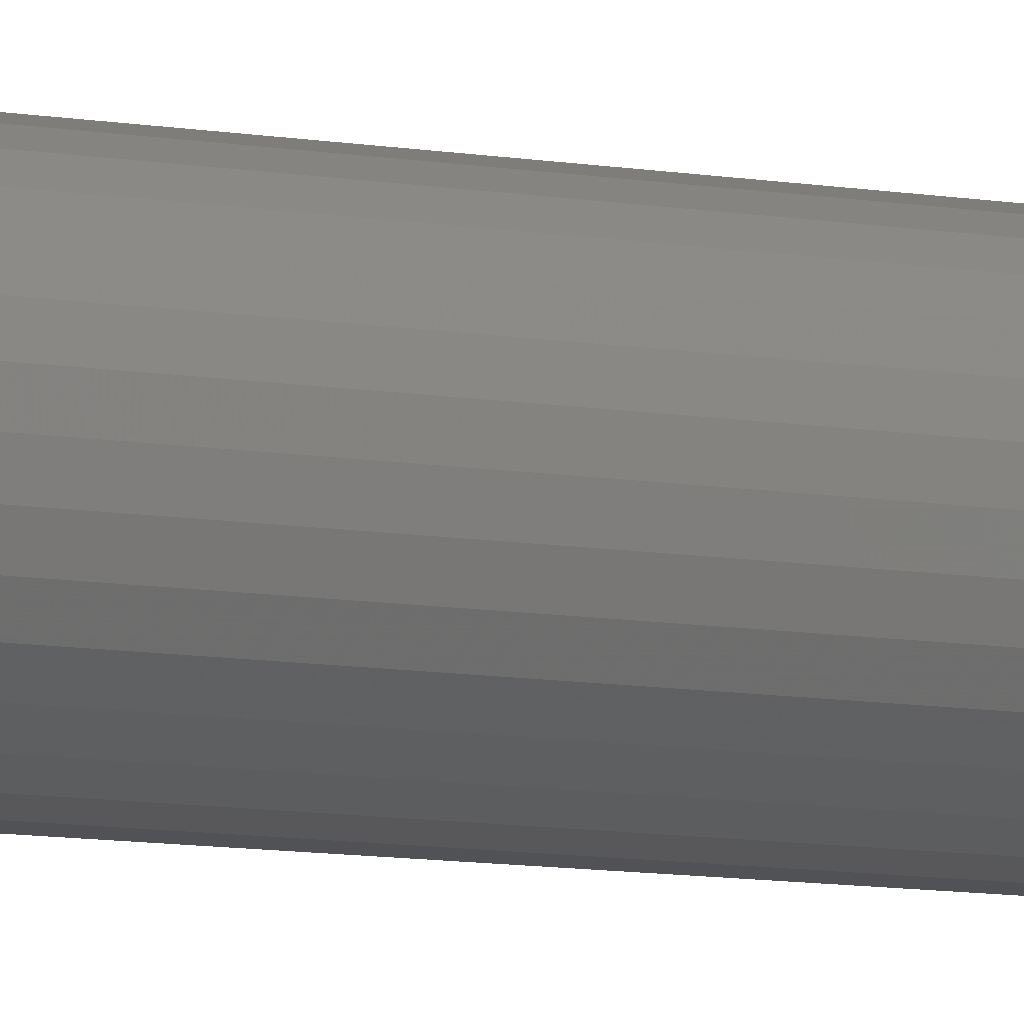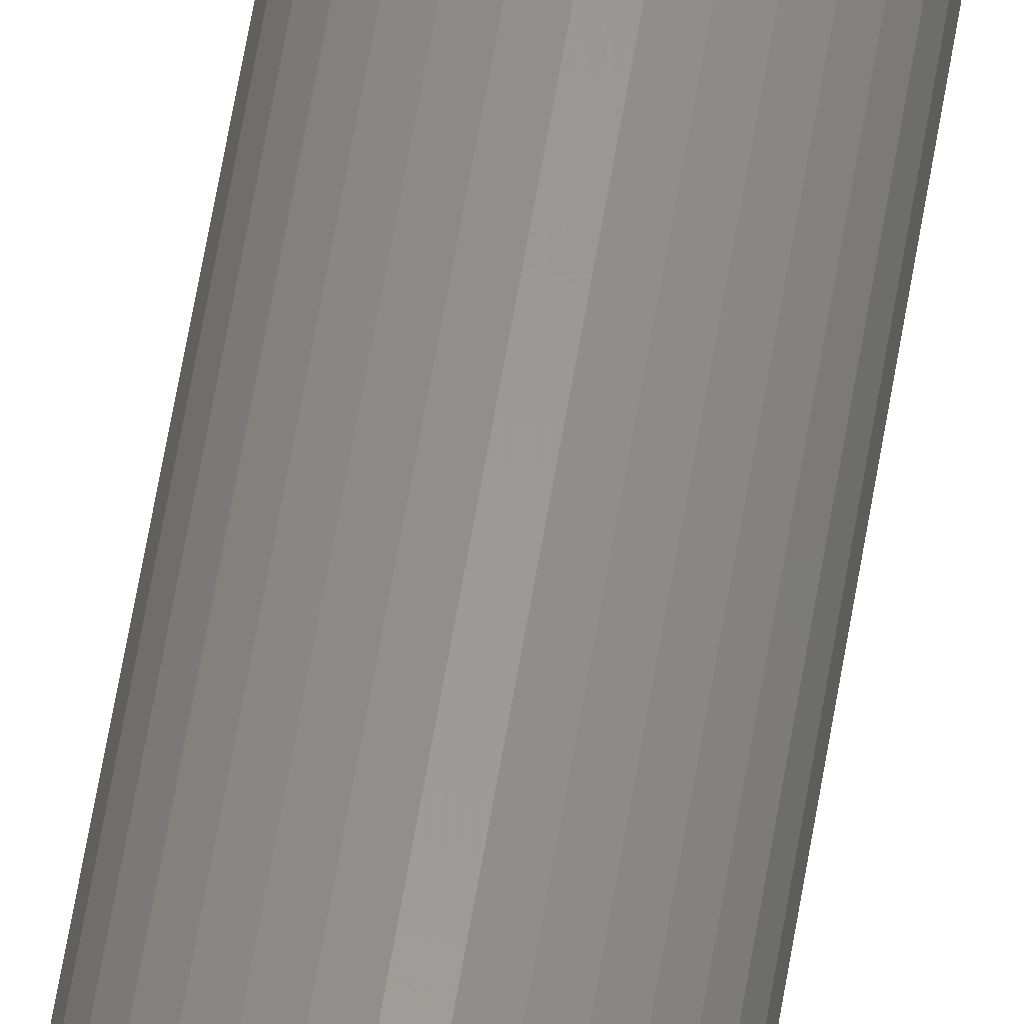
<metadata>
{"format":"stl","ext":"stl","renderer":"f3d","projection":"perspective","resolution":1024,"background":"white","views":[{"elev":-4.9,"azim":48.7,"up":"+Z"},{"elev":57.9,"azim":-170.9,"up":"+Z"}]}
</metadata>
<code>
# stl→obj: 320 verts, 636 faces
v 0.006948 1.898e-18 0.004477
v -0.007199 1.014e-18 0.003084
v -0.006454 1.061e-18 0.004477
v 0.007692 1.944e-18 0.003084
v -0.007658 9.855e-19 0.001572
v 0.008151 1.973e-18 0.001572
v -0.007812 9.758e-19 -8.878e-18
v 0.008151 1.973e-18 -0.001572
v -0.007199 1.014e-18 -0.003084
v -0.007658 9.855e-19 -0.001572
v 0.007692 1.944e-18 -0.003084
v -0.006454 1.061e-18 -0.004477
v 0.006948 1.898e-18 -0.004477
v -0.005452 1.123e-18 -0.005699
v 0.005945 1.835e-18 -0.005699
v -0.004231 1.199e-18 -0.006701
v -0.002837 1.286e-18 -0.007446
v 0.008306 1.982e-18 -5.667e-18
v 0.004724 1.759e-18 -0.006701
v 0.003331 1.672e-18 -0.007446
v 0.001819 1.577e-18 -0.007904
v 0.0002467 1.479e-18 -0.008059
v -0.001326 1.381e-18 -0.007904
v 0.005945 1.835e-18 0.005699
v -0.005452 1.123e-18 0.005699
v -0.004231 1.199e-18 0.006701
v -0.002837 1.286e-18 0.007446
v -0.001326 1.381e-18 0.007904
v 0.0002467 1.479e-18 0.008059
v 0.001819 1.577e-18 0.007904
v 0.003331 1.672e-18 0.007446
v 0.004724 1.759e-18 0.006701
v 0.02393 -0.01562 -2.974e-17
v 0.02393 -0.75 -2.9e-18
v 0.02348 -0.01562 -0.004621
v 0.02348 -0.75 -0.004621
v 0.02213 -0.01562 -0.009064
v 0.02213 -0.75 -0.009064
v 0.01994 -0.01562 -0.01316
v 0.01994 -0.75 -0.01316
v 0.01699 -0.01562 -0.01675
v 0.01699 -0.75 -0.01675
v 0.0134 -0.01562 -0.01969
v 0.0134 -0.75 -0.01969
v 0.00931 -0.01562 -0.02188
v 0.00931 -0.75 -0.02188
v 0.004867 -0.01562 -0.02323
v 0.004867 -0.75 -0.02323
v 0.0002467 -0.01562 -0.02368
v 0.0002467 -0.75 -0.02368
v -0.004374 -0.01562 -0.02323
v -0.004374 -0.75 -0.02323
v -0.008817 -0.01562 -0.02188
v -0.008817 -0.75 -0.02188
v -0.01291 -0.01562 -0.01969
v -0.01291 -0.75 -0.01969
v -0.0165 -0.01562 -0.01675
v -0.0165 -0.75 -0.01675
v -0.01945 -0.01562 -0.01316
v -0.01945 -0.75 -0.01316
v -0.02163 -0.01562 -0.009064
v -0.02163 -0.75 -0.009064
v -0.02298 -0.01562 -0.004621
v -0.02298 -0.75 -0.004621
v -0.02344 -0.01562 2.9e-18
v -0.02344 -0.75 2.9e-18
v -0.02298 -0.01562 0.004621
v -0.02298 -0.75 0.004621
v -0.02163 -0.01562 0.009064
v -0.02163 -0.75 0.009064
v -0.01945 -0.01562 0.01316
v -0.01945 -0.75 0.01316
v -0.0165 -0.01562 0.01675
v -0.0165 -0.75 0.01675
v -0.01291 -0.01562 0.01969
v -0.01291 -0.75 0.01969
v -0.008817 -0.01562 0.02188
v -0.008817 -0.75 0.02188
v -0.004374 -0.01562 0.02323
v -0.004374 -0.75 0.02323
v 0.0002467 -0.01562 0.02368
v 0.0002467 -0.75 0.02368
v 0.004867 -0.01562 0.02323
v 0.004867 -0.75 0.02323
v 0.00931 -0.01562 0.02188
v 0.00931 -0.75 0.02188
v 0.0134 -0.01562 0.01969
v 0.0134 -0.75 0.01969
v 0.01699 -0.01562 0.01675
v 0.01699 -0.75 0.01675
v 0.01994 -0.01562 0.01316
v 0.01994 -0.75 0.01316
v 0.02213 -0.01562 0.009064
v 0.02213 -0.75 0.009064
v 0.02348 -0.01562 0.004621
v 0.02348 -0.75 0.004621
v -0.02314 -0.01258 -1.908e-17
v -0.02269 -0.01258 0.004562
v -0.02225 -0.009646 -1.908e-17
v -0.02182 -0.009646 0.004389
v -0.0208 -0.006944 -1.735e-17
v -0.0204 -0.006944 0.004107
v -0.01886 -0.004576 -1.561e-17
v -0.01849 -0.004576 0.003728
v -0.01649 -0.002633 -1.388e-17
v -0.01617 -0.002633 0.003266
v -0.01379 -0.001189 -1.301e-17
v -0.01352 -0.001189 0.002739
v -0.01086 -0.0003002 -1.041e-17
v -0.01065 -0.0003002 0.002167
v 0.02318 -0.01258 0.004562
v 0.02363 -0.01258 -1.908e-17
v 0.02231 -0.009646 0.004389
v 0.02274 -0.009646 -1.735e-17
v 0.02089 -0.006944 0.004107
v 0.0213 -0.006944 -1.561e-17
v 0.01899 -0.004576 0.003728
v 0.01935 -0.004576 -1.561e-17
v 0.01667 -0.002633 0.003266
v 0.01699 -0.002633 -1.301e-17
v 0.01402 -0.001189 0.002739
v 0.01429 -0.001189 -1.214e-17
v 0.01114 -0.0003002 0.002167
v 0.01135 -0.0003002 -1.041e-17
v 0.02185 -0.01258 0.008949
v 0.02103 -0.009646 0.008608
v 0.0197 -0.006944 0.008056
v 0.0179 -0.004576 0.007312
v 0.01571 -0.002633 0.006406
v 0.01322 -0.001189 0.005372
v 0.01051 -0.0003002 0.004251
v 0.01969 -0.01258 0.01299
v 0.01895 -0.009646 0.0125
v 0.01775 -0.006944 0.0117
v 0.01613 -0.004576 0.01062
v 0.01417 -0.002633 0.0093
v 0.01192 -0.001189 0.007799
v 0.009482 -0.0003002 0.006171
v 0.01678 -0.01258 0.01653
v 0.01615 -0.009646 0.01591
v 0.01513 -0.006944 0.01489
v 0.01376 -0.004576 0.01351
v 0.01208 -0.002633 0.01184
v 0.01017 -0.001189 0.009927
v 0.008101 -0.0003002 0.007854
v 0.01324 -0.01258 0.01944
v 0.01274 -0.009646 0.0187
v 0.01194 -0.006944 0.0175
v 0.01086 -0.004576 0.01589
v 0.009547 -0.002633 0.01392
v 0.008046 -0.001189 0.01167
v 0.006418 -0.0003002 0.009236
v 0.009195 -0.01258 0.0216
v 0.008855 -0.009646 0.02078
v 0.008303 -0.006944 0.01945
v 0.007559 -0.004576 0.01765
v 0.006653 -0.002633 0.01547
v 0.005619 -0.001189 0.01297
v 0.004497 -0.0003002 0.01026
v 0.004809 -0.01258 0.02293
v 0.004635 -0.009646 0.02206
v 0.004354 -0.006944 0.02065
v 0.003974 -0.004576 0.01874
v 0.003513 -0.002633 0.01642
v 0.002986 -0.001189 0.01377
v 0.002414 -0.0003002 0.01089
v 0.0002467 -0.01258 0.02338
v 0.0002467 -0.009646 0.02249
v 0.0002467 -0.006944 0.02105
v 0.0002467 -0.004576 0.01911
v 0.0002467 -0.002633 0.01674
v 0.0002467 -0.001189 0.01404
v 0.0002467 -0.0003002 0.01111
v -0.004315 -0.01258 0.02293
v -0.004142 -0.009646 0.02206
v -0.00386 -0.006944 0.02065
v -0.003481 -0.004576 0.01874
v -0.003019 -0.002633 0.01642
v -0.002492 -0.001189 0.01377
v -0.00192 -0.0003002 0.01089
v -0.008702 -0.01258 0.0216
v -0.008362 -0.009646 0.02078
v -0.007809 -0.006944 0.01945
v -0.007066 -0.004576 0.01765
v -0.006159 -0.002633 0.01547
v -0.005126 -0.001189 0.01297
v -0.004004 -0.0003002 0.01026
v -0.01274 -0.01258 0.01944
v -0.01225 -0.009646 0.0187
v -0.01145 -0.006944 0.0175
v -0.01037 -0.004576 0.01589
v -0.009054 -0.002633 0.01392
v -0.007553 -0.001189 0.01167
v -0.005924 -0.0003002 0.009236
v -0.01629 -0.01258 0.01653
v -0.01566 -0.009646 0.01591
v -0.01464 -0.006944 0.01489
v -0.01326 -0.004576 0.01351
v -0.01159 -0.002633 0.01184
v -0.00968 -0.001189 0.009927
v -0.007607 -0.0003002 0.007854
v -0.0192 -0.01258 0.01299
v -0.01846 -0.009646 0.0125
v -0.01726 -0.006944 0.0117
v -0.01564 -0.004576 0.01062
v -0.01367 -0.002633 0.0093
v -0.01143 -0.001189 0.007799
v -0.008989 -0.0003002 0.006171
v -0.02136 -0.01258 0.008949
v -0.02054 -0.009646 0.008608
v -0.0192 -0.006944 0.008056
v -0.01741 -0.004576 0.007312
v -0.01522 -0.002633 0.006406
v -0.01272 -0.001189 0.005372
v -0.01002 -0.0003002 0.004251
v 0.02318 -0.01258 -0.004562
v 0.02231 -0.009646 -0.004389
v 0.02089 -0.006944 -0.004107
v 0.01899 -0.004576 -0.003728
v 0.01667 -0.002633 -0.003266
v 0.01402 -0.001189 -0.002739
v 0.01114 -0.0003002 -0.002167
v -0.02269 -0.01258 -0.004562
v -0.02182 -0.009646 -0.004389
v -0.0204 -0.006944 -0.004107
v -0.01849 -0.004576 -0.003728
v -0.01617 -0.002633 -0.003266
v -0.01352 -0.001189 -0.002739
v -0.01065 -0.0003002 -0.002167
v -0.02136 -0.01258 -0.008949
v -0.02054 -0.009646 -0.008608
v -0.0192 -0.006944 -0.008056
v -0.01741 -0.004576 -0.007312
v -0.01522 -0.002633 -0.006406
v -0.01272 -0.001189 -0.005372
v -0.01002 -0.0003002 -0.004251
v -0.0192 -0.01258 -0.01299
v -0.01846 -0.009646 -0.0125
v -0.01726 -0.006944 -0.0117
v -0.01564 -0.004576 -0.01062
v -0.01367 -0.002633 -0.0093
v -0.01143 -0.001189 -0.007799
v -0.008989 -0.0003002 -0.006171
v -0.01629 -0.01258 -0.01653
v -0.01566 -0.009646 -0.01591
v -0.01464 -0.006944 -0.01489
v -0.01326 -0.004576 -0.01351
v -0.01159 -0.002633 -0.01184
v -0.00968 -0.001189 -0.009927
v -0.007607 -0.0003002 -0.007854
v -0.01274 -0.01258 -0.01944
v -0.01225 -0.009646 -0.0187
v -0.01145 -0.006944 -0.0175
v -0.01037 -0.004576 -0.01589
v -0.009054 -0.002633 -0.01392
v -0.007553 -0.001189 -0.01167
v -0.005924 -0.0003002 -0.009236
v -0.008702 -0.01258 -0.0216
v -0.008362 -0.009646 -0.02078
v -0.007809 -0.006944 -0.01945
v -0.007066 -0.004576 -0.01765
v -0.006159 -0.002633 -0.01547
v -0.005126 -0.001189 -0.01297
v -0.004004 -0.0003002 -0.01026
v -0.004315 -0.01258 -0.02293
v -0.004142 -0.009646 -0.02206
v -0.00386 -0.006944 -0.02065
v -0.003481 -0.004576 -0.01874
v -0.003019 -0.002633 -0.01642
v -0.002492 -0.001189 -0.01377
v -0.00192 -0.0003002 -0.01089
v 0.0002467 -0.01258 -0.02338
v 0.0002467 -0.009646 -0.02249
v 0.0002467 -0.006944 -0.02105
v 0.0002467 -0.004576 -0.01911
v 0.0002467 -0.002633 -0.01674
v 0.0002467 -0.001189 -0.01404
v 0.0002467 -0.0003002 -0.01111
v 0.004809 -0.01258 -0.02293
v 0.004635 -0.009646 -0.02206
v 0.004354 -0.006944 -0.02065
v 0.003974 -0.004576 -0.01874
v 0.003513 -0.002633 -0.01642
v 0.002986 -0.001189 -0.01377
v 0.002414 -0.0003002 -0.01089
v 0.009195 -0.01258 -0.0216
v 0.008855 -0.009646 -0.02078
v 0.008303 -0.006944 -0.01945
v 0.007559 -0.004576 -0.01765
v 0.006653 -0.002633 -0.01547
v 0.005619 -0.001189 -0.01297
v 0.004497 -0.0003002 -0.01026
v 0.01324 -0.01258 -0.01944
v 0.01274 -0.009646 -0.0187
v 0.01194 -0.006944 -0.0175
v 0.01086 -0.004576 -0.01589
v 0.009547 -0.002633 -0.01392
v 0.008046 -0.001189 -0.01167
v 0.006418 -0.0003002 -0.009236
v 0.01678 -0.01258 -0.01653
v 0.01615 -0.009646 -0.01591
v 0.01513 -0.006944 -0.01489
v 0.01376 -0.004576 -0.01351
v 0.01208 -0.002633 -0.01184
v 0.01017 -0.001189 -0.009927
v 0.008101 -0.0003002 -0.007854
v 0.01969 -0.01258 -0.01299
v 0.01895 -0.009646 -0.0125
v 0.01775 -0.006944 -0.0117
v 0.01613 -0.004576 -0.01062
v 0.01417 -0.002633 -0.0093
v 0.01192 -0.001189 -0.007799
v 0.009482 -0.0003002 -0.006171
v 0.02185 -0.01258 -0.008949
v 0.02103 -0.009646 -0.008608
v 0.0197 -0.006944 -0.008056
v 0.0179 -0.004576 -0.007312
v 0.01571 -0.002633 -0.006406
v 0.01322 -0.001189 -0.005372
v 0.01051 -0.0003002 -0.004251
f 1 2 3
f 4 2 1
f 4 5 2
f 6 5 4
f 5 6 7
f 8 9 10
f 11 9 8
f 11 12 9
f 13 12 11
f 13 14 12
f 15 14 13
f 15 16 14
f 17 16 15
f 18 8 10
f 18 10 7
f 18 7 6
f 19 20 21
f 19 21 22
f 19 22 23
f 19 23 17
f 19 17 15
f 24 1 3
f 24 3 25
f 24 25 26
f 24 26 27
f 24 27 28
f 24 28 29
f 24 29 30
f 24 30 31
f 24 31 32
f 33 34 35
f 35 34 36
f 35 36 37
f 37 36 38
f 37 38 39
f 39 38 40
f 39 40 41
f 41 40 42
f 41 42 43
f 43 42 44
f 43 44 45
f 45 44 46
f 45 46 47
f 47 46 48
f 47 48 49
f 49 48 50
f 49 50 51
f 51 50 52
f 51 52 53
f 53 52 54
f 53 54 55
f 55 54 56
f 55 56 57
f 57 56 58
f 57 58 59
f 59 58 60
f 59 60 61
f 61 60 62
f 61 62 63
f 63 62 64
f 63 64 65
f 65 64 66
f 65 66 67
f 67 66 68
f 67 68 69
f 69 68 70
f 69 70 71
f 71 70 72
f 71 72 73
f 73 72 74
f 73 74 75
f 75 74 76
f 75 76 77
f 77 76 78
f 77 78 79
f 79 78 80
f 79 80 81
f 81 80 82
f 81 82 83
f 83 82 84
f 83 84 85
f 85 84 86
f 85 86 87
f 87 86 88
f 87 88 89
f 89 88 90
f 89 90 91
f 91 90 92
f 91 92 93
f 93 92 94
f 93 94 95
f 95 94 96
f 95 96 33
f 33 96 34
f 65 67 97
f 97 67 98
f 97 98 99
f 99 98 100
f 99 100 101
f 101 100 102
f 101 102 103
f 103 102 104
f 103 104 105
f 105 104 106
f 105 106 107
f 107 106 108
f 107 108 109
f 109 108 110
f 109 110 7
f 7 110 5
f 95 33 111
f 111 33 112
f 111 112 113
f 113 112 114
f 113 114 115
f 115 114 116
f 115 116 117
f 117 116 118
f 117 118 119
f 119 118 120
f 119 120 121
f 121 120 122
f 121 122 123
f 123 122 124
f 123 124 6
f 6 124 18
f 93 95 125
f 125 95 111
f 125 111 126
f 126 111 113
f 126 113 127
f 127 113 115
f 127 115 128
f 128 115 117
f 128 117 129
f 129 117 119
f 129 119 130
f 130 119 121
f 130 121 131
f 131 121 123
f 131 123 4
f 4 123 6
f 91 93 132
f 132 93 125
f 132 125 133
f 133 125 126
f 133 126 134
f 134 126 127
f 134 127 135
f 135 127 128
f 135 128 136
f 136 128 129
f 136 129 137
f 137 129 130
f 137 130 138
f 138 130 131
f 138 131 1
f 1 131 4
f 89 91 139
f 139 91 132
f 139 132 140
f 140 132 133
f 140 133 141
f 141 133 134
f 141 134 142
f 142 134 135
f 142 135 143
f 143 135 136
f 143 136 144
f 144 136 137
f 144 137 145
f 145 137 138
f 145 138 24
f 24 138 1
f 87 89 146
f 146 89 139
f 146 139 147
f 147 139 140
f 147 140 148
f 148 140 141
f 148 141 149
f 149 141 142
f 149 142 150
f 150 142 143
f 150 143 151
f 151 143 144
f 151 144 152
f 152 144 145
f 152 145 32
f 32 145 24
f 85 87 153
f 153 87 146
f 153 146 154
f 154 146 147
f 154 147 155
f 155 147 148
f 155 148 156
f 156 148 149
f 156 149 157
f 157 149 150
f 157 150 158
f 158 150 151
f 158 151 159
f 159 151 152
f 159 152 31
f 31 152 32
f 83 85 160
f 160 85 153
f 160 153 161
f 161 153 154
f 161 154 162
f 162 154 155
f 162 155 163
f 163 155 156
f 163 156 164
f 164 156 157
f 164 157 165
f 165 157 158
f 165 158 166
f 166 158 159
f 166 159 30
f 30 159 31
f 81 83 167
f 167 83 160
f 167 160 168
f 168 160 161
f 168 161 169
f 169 161 162
f 169 162 170
f 170 162 163
f 170 163 171
f 171 163 164
f 171 164 172
f 172 164 165
f 172 165 173
f 173 165 166
f 173 166 29
f 29 166 30
f 79 81 174
f 174 81 167
f 174 167 175
f 175 167 168
f 175 168 176
f 176 168 169
f 176 169 177
f 177 169 170
f 177 170 178
f 178 170 171
f 178 171 179
f 179 171 172
f 179 172 180
f 180 172 173
f 180 173 28
f 28 173 29
f 77 79 181
f 181 79 174
f 181 174 182
f 182 174 175
f 182 175 183
f 183 175 176
f 183 176 184
f 184 176 177
f 184 177 185
f 185 177 178
f 185 178 186
f 186 178 179
f 186 179 187
f 187 179 180
f 187 180 27
f 27 180 28
f 75 77 188
f 188 77 181
f 188 181 189
f 189 181 182
f 189 182 190
f 190 182 183
f 190 183 191
f 191 183 184
f 191 184 192
f 192 184 185
f 192 185 193
f 193 185 186
f 193 186 194
f 194 186 187
f 194 187 26
f 26 187 27
f 73 75 195
f 195 75 188
f 195 188 196
f 196 188 189
f 196 189 197
f 197 189 190
f 197 190 198
f 198 190 191
f 198 191 199
f 199 191 192
f 199 192 200
f 200 192 193
f 200 193 201
f 201 193 194
f 201 194 25
f 25 194 26
f 71 73 202
f 202 73 195
f 202 195 203
f 203 195 196
f 203 196 204
f 204 196 197
f 204 197 205
f 205 197 198
f 205 198 206
f 206 198 199
f 206 199 207
f 207 199 200
f 207 200 208
f 208 200 201
f 208 201 3
f 3 201 25
f 69 71 209
f 209 71 202
f 209 202 210
f 210 202 203
f 210 203 211
f 211 203 204
f 211 204 212
f 212 204 205
f 212 205 213
f 213 205 206
f 213 206 214
f 214 206 207
f 214 207 215
f 215 207 208
f 215 208 2
f 2 208 3
f 67 69 98
f 98 69 209
f 98 209 100
f 100 209 210
f 100 210 102
f 102 210 211
f 102 211 104
f 104 211 212
f 104 212 106
f 106 212 213
f 106 213 108
f 108 213 214
f 108 214 110
f 110 214 215
f 110 215 5
f 5 215 2
f 33 35 112
f 112 35 216
f 112 216 114
f 114 216 217
f 114 217 116
f 116 217 218
f 116 218 118
f 118 218 219
f 118 219 120
f 120 219 220
f 120 220 122
f 122 220 221
f 122 221 124
f 124 221 222
f 124 222 18
f 18 222 8
f 63 65 223
f 223 65 97
f 223 97 224
f 224 97 99
f 224 99 225
f 225 99 101
f 225 101 226
f 226 101 103
f 226 103 227
f 227 103 105
f 227 105 228
f 228 105 107
f 228 107 229
f 229 107 109
f 229 109 10
f 10 109 7
f 61 63 230
f 230 63 223
f 230 223 231
f 231 223 224
f 231 224 232
f 232 224 225
f 232 225 233
f 233 225 226
f 233 226 234
f 234 226 227
f 234 227 235
f 235 227 228
f 235 228 236
f 236 228 229
f 236 229 9
f 9 229 10
f 59 61 237
f 237 61 230
f 237 230 238
f 238 230 231
f 238 231 239
f 239 231 232
f 239 232 240
f 240 232 233
f 240 233 241
f 241 233 234
f 241 234 242
f 242 234 235
f 242 235 243
f 243 235 236
f 243 236 12
f 12 236 9
f 57 59 244
f 244 59 237
f 244 237 245
f 245 237 238
f 245 238 246
f 246 238 239
f 246 239 247
f 247 239 240
f 247 240 248
f 248 240 241
f 248 241 249
f 249 241 242
f 249 242 250
f 250 242 243
f 250 243 14
f 14 243 12
f 55 57 251
f 251 57 244
f 251 244 252
f 252 244 245
f 252 245 253
f 253 245 246
f 253 246 254
f 254 246 247
f 254 247 255
f 255 247 248
f 255 248 256
f 256 248 249
f 256 249 257
f 257 249 250
f 257 250 16
f 16 250 14
f 53 55 258
f 258 55 251
f 258 251 259
f 259 251 252
f 259 252 260
f 260 252 253
f 260 253 261
f 261 253 254
f 261 254 262
f 262 254 255
f 262 255 263
f 263 255 256
f 263 256 264
f 264 256 257
f 264 257 17
f 17 257 16
f 51 53 265
f 265 53 258
f 265 258 266
f 266 258 259
f 266 259 267
f 267 259 260
f 267 260 268
f 268 260 261
f 268 261 269
f 269 261 262
f 269 262 270
f 270 262 263
f 270 263 271
f 271 263 264
f 271 264 23
f 23 264 17
f 49 51 272
f 272 51 265
f 272 265 273
f 273 265 266
f 273 266 274
f 274 266 267
f 274 267 275
f 275 267 268
f 275 268 276
f 276 268 269
f 276 269 277
f 277 269 270
f 277 270 278
f 278 270 271
f 278 271 22
f 22 271 23
f 47 49 279
f 279 49 272
f 279 272 280
f 280 272 273
f 280 273 281
f 281 273 274
f 281 274 282
f 282 274 275
f 282 275 283
f 283 275 276
f 283 276 284
f 284 276 277
f 284 277 285
f 285 277 278
f 285 278 21
f 21 278 22
f 45 47 286
f 286 47 279
f 286 279 287
f 287 279 280
f 287 280 288
f 288 280 281
f 288 281 289
f 289 281 282
f 289 282 290
f 290 282 283
f 290 283 291
f 291 283 284
f 291 284 292
f 292 284 285
f 292 285 20
f 20 285 21
f 43 45 293
f 293 45 286
f 293 286 294
f 294 286 287
f 294 287 295
f 295 287 288
f 295 288 296
f 296 288 289
f 296 289 297
f 297 289 290
f 297 290 298
f 298 290 291
f 298 291 299
f 299 291 292
f 299 292 19
f 19 292 20
f 41 43 300
f 300 43 293
f 300 293 301
f 301 293 294
f 301 294 302
f 302 294 295
f 302 295 303
f 303 295 296
f 303 296 304
f 304 296 297
f 304 297 305
f 305 297 298
f 305 298 306
f 306 298 299
f 306 299 15
f 15 299 19
f 39 41 307
f 307 41 300
f 307 300 308
f 308 300 301
f 308 301 309
f 309 301 302
f 309 302 310
f 310 302 303
f 310 303 311
f 311 303 304
f 311 304 312
f 312 304 305
f 312 305 313
f 313 305 306
f 313 306 13
f 13 306 15
f 37 39 314
f 314 39 307
f 314 307 315
f 315 307 308
f 315 308 316
f 316 308 309
f 316 309 317
f 317 309 310
f 317 310 318
f 318 310 311
f 318 311 319
f 319 311 312
f 319 312 320
f 320 312 313
f 320 313 11
f 11 313 13
f 35 37 216
f 216 37 314
f 216 314 217
f 217 314 315
f 217 315 218
f 218 315 316
f 218 316 219
f 219 316 317
f 219 317 220
f 220 317 318
f 220 318 221
f 221 318 319
f 221 319 222
f 222 319 320
f 222 320 8
f 8 320 11
f 82 80 78
f 84 82 78
f 84 78 86
f 86 78 76
f 86 76 88
f 88 76 74
f 88 74 90
f 90 74 72
f 90 72 92
f 92 72 70
f 92 70 94
f 94 70 68
f 94 68 96
f 36 62 38
f 38 62 60
f 38 60 40
f 40 60 58
f 40 58 42
f 42 58 56
f 42 56 44
f 44 56 54
f 44 54 46
f 46 54 52
f 46 52 50
f 46 50 48
f 96 68 34
f 34 68 66
f 34 66 36
f 36 66 64
f 36 64 62

</code>
